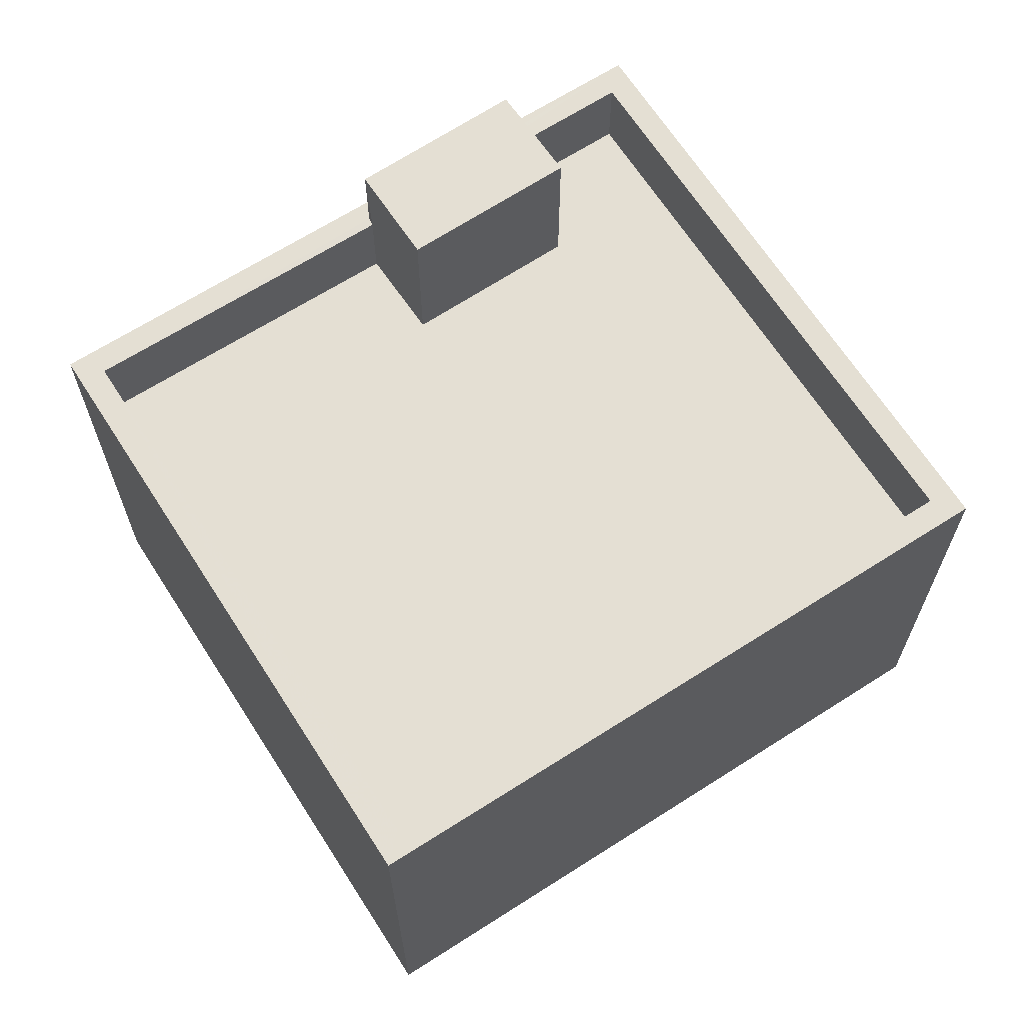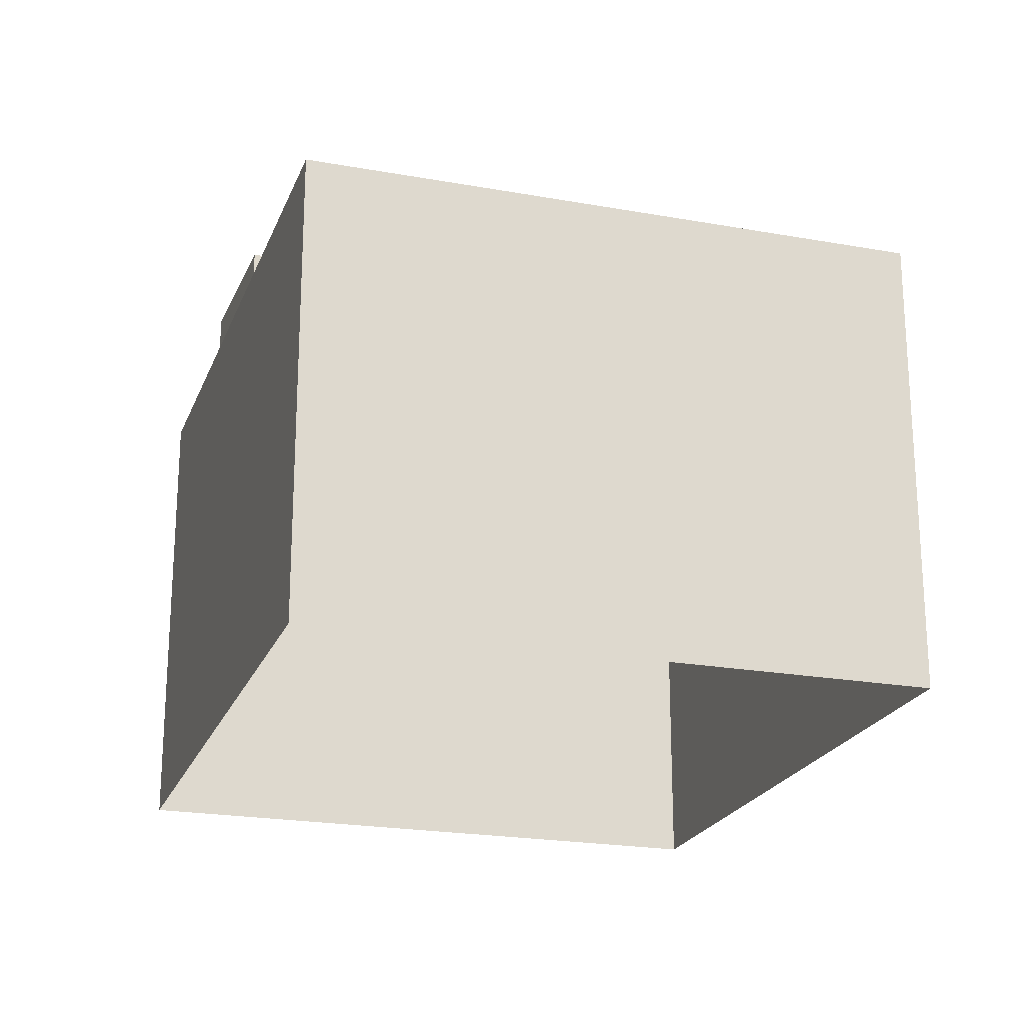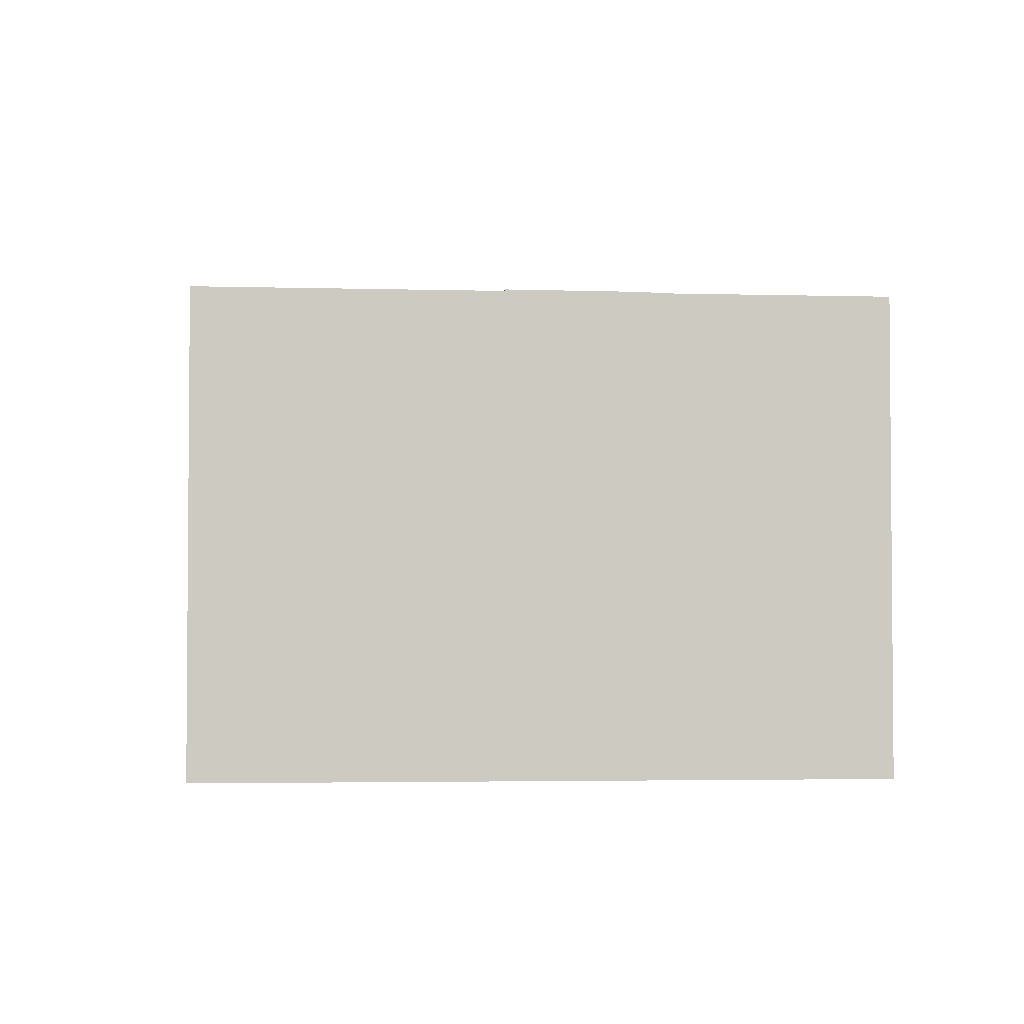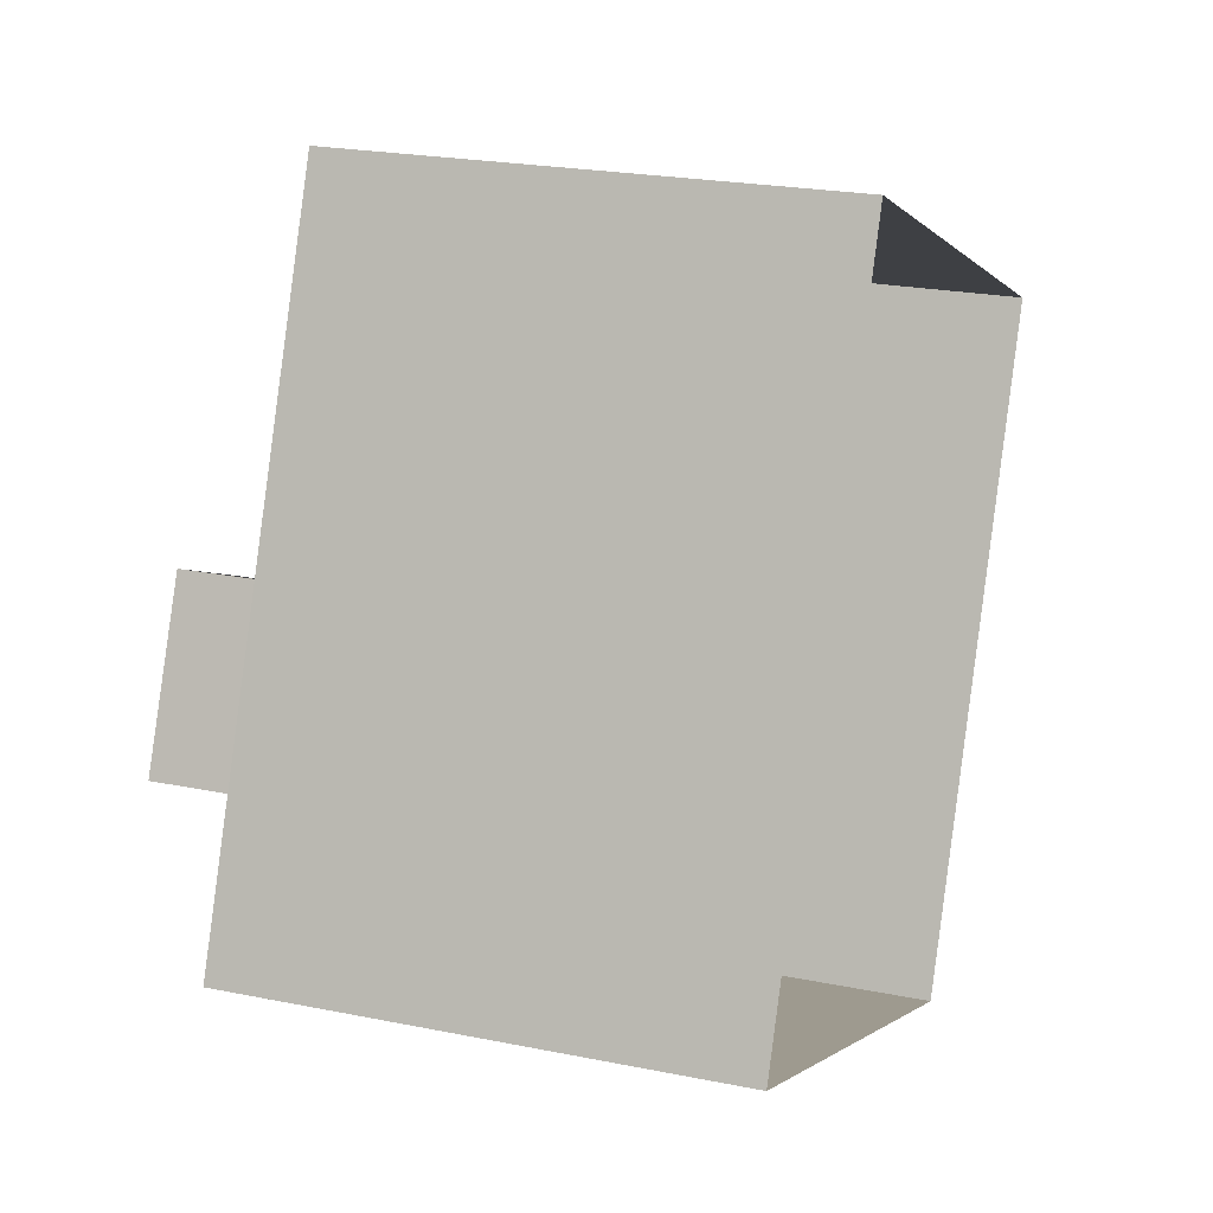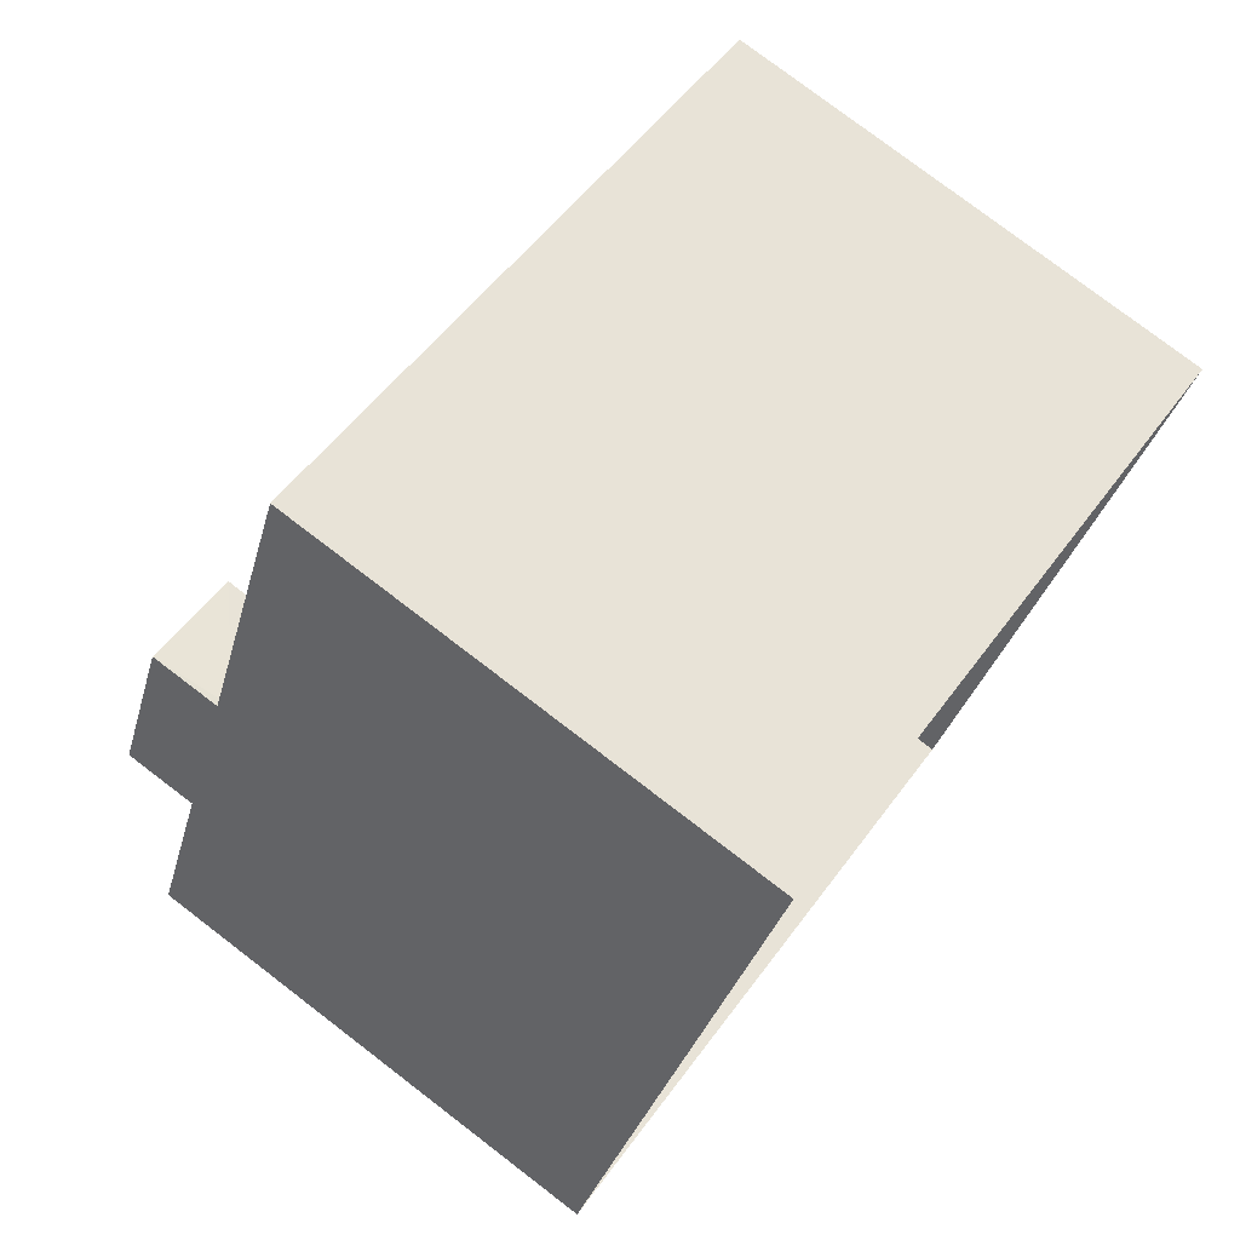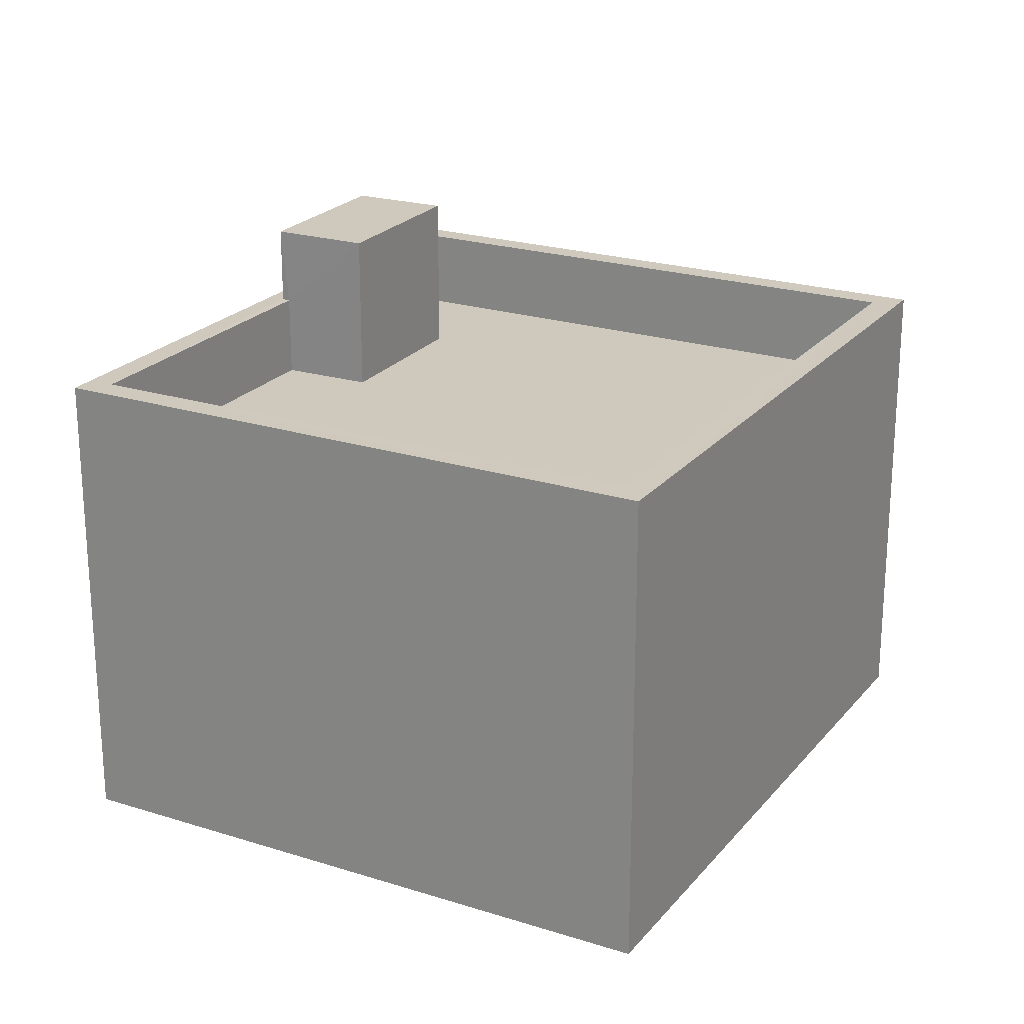
<metadata>
{"format":"obj","ext":"obj","renderer":"f3d","projection":"perspective","resolution":1024,"background":"white","views":[{"elev":66.5,"azim":-99.9,"up":"+Z"},{"elev":-21.9,"azim":-174.8,"up":"+Z"},{"elev":-3.1,"azim":-73.1,"up":"+Z"},{"elev":22.7,"azim":109.2,"up":"+Y"},{"elev":78.0,"azim":127.4,"up":"+Y"},{"elev":22.5,"azim":-128.6,"up":"+Z"}]}
</metadata>
<code>
v -8.864e+04 -9.996e+04 3.308
v -8.865e+04 -9.995e+04 3.307
v -8.865e+04 -9.995e+04 3.307
v -8.865e+04 -9.996e+04 3.308
v -8.864e+04 -9.996e+04 7.884
v -8.864e+04 -9.996e+04 7.884
v -8.864e+04 -9.996e+04 7.884
v -8.865e+04 -9.995e+04 7.883
v -8.865e+04 -9.995e+04 7.883
v -8.865e+04 -9.995e+04 7.883
v -8.865e+04 -9.995e+04 7.883
v -8.864e+04 -9.995e+04 7.883
v -8.864e+04 -9.996e+04 7.884
v -8.864e+04 -9.995e+04 7.883
v -8.865e+04 -9.996e+04 7.884
v -8.865e+04 -9.996e+04 7.884
v -8.864e+04 -9.996e+04 7.084
v -8.864e+04 -9.996e+04 7.084
v -8.864e+04 -9.996e+04 7.084
v -8.865e+04 -9.996e+04 7.084
v -8.865e+04 -9.995e+04 7.083
v -8.865e+04 -9.995e+04 7.083
v -8.865e+04 -9.995e+04 7.084
v -8.864e+04 -9.995e+04 7.083
v -8.864e+04 -9.996e+04 8.644
v -8.865e+04 -9.995e+04 8.644
v -8.864e+04 -9.996e+04 8.644
v -8.864e+04 -9.995e+04 8.643
f 1 2 3
f 1 4 2
f 5 6 7
f 8 9 10
f 9 8 11
f 6 11 12
f 13 5 7
f 12 8 14
f 6 12 7
f 12 11 8
f 5 15 6
f 15 16 6
f 10 9 15
f 9 16 15
f 17 18 19
f 19 18 20
f 21 22 23
f 24 21 23
f 23 22 20
f 18 23 20
f 25 26 27
f 25 28 26
f 8 22 21
f 8 10 22
f 15 20 22
f 10 15 22
f 24 23 14
f 12 14 28
f 28 14 26
f 14 23 26
f 5 19 20
f 15 5 20
f 7 28 25
f 7 12 28
f 13 19 5
f 13 17 19
f 14 8 21
f 24 14 21
f 6 4 1
f 6 16 4
f 18 13 27
f 27 13 25
f 18 17 13
f 25 13 7
f 9 2 4
f 16 9 4
f 11 3 2
f 9 11 2
f 23 27 26
f 23 18 27
f 3 6 1
f 3 11 6

</code>
